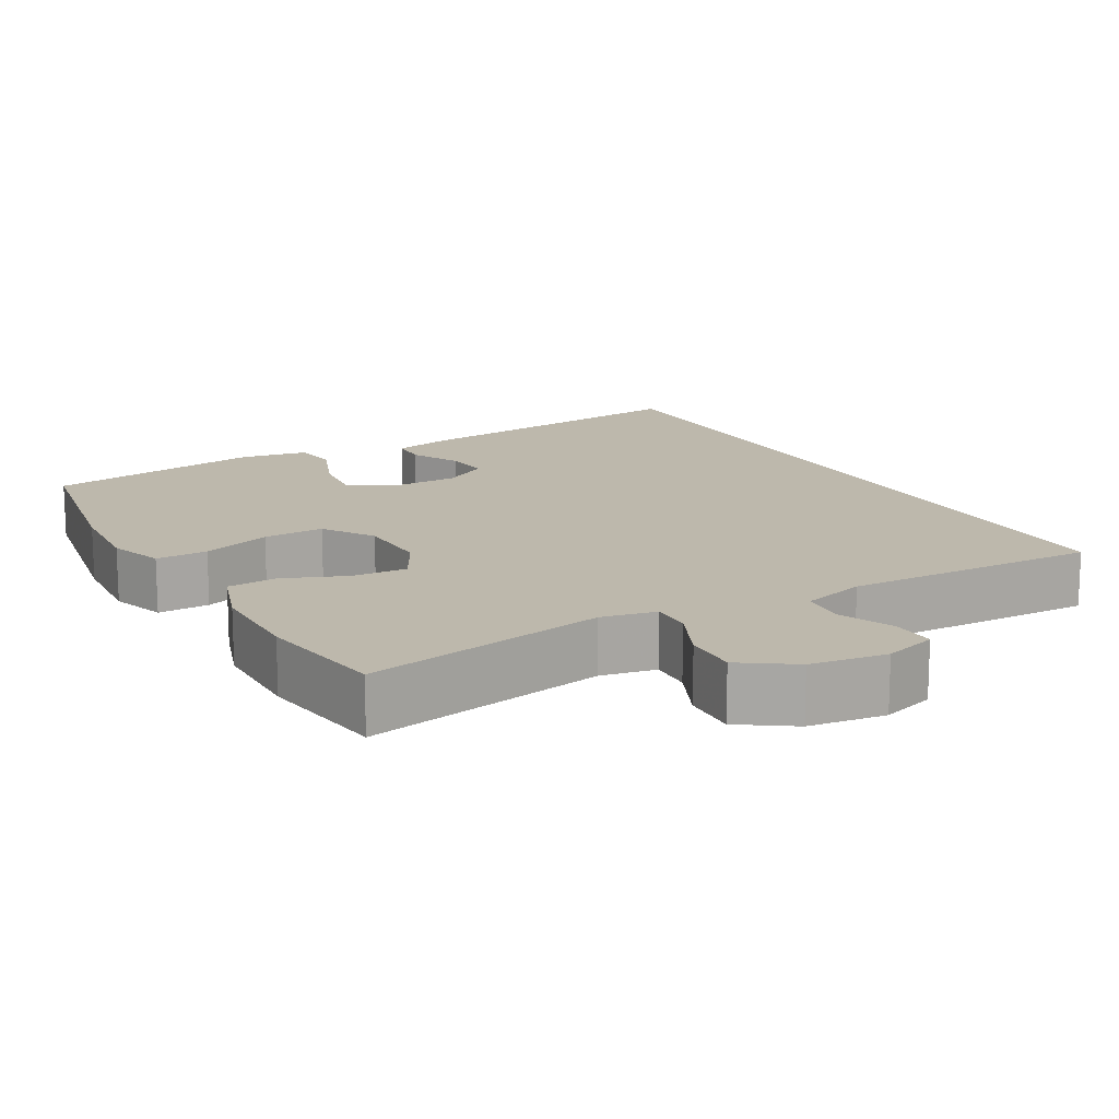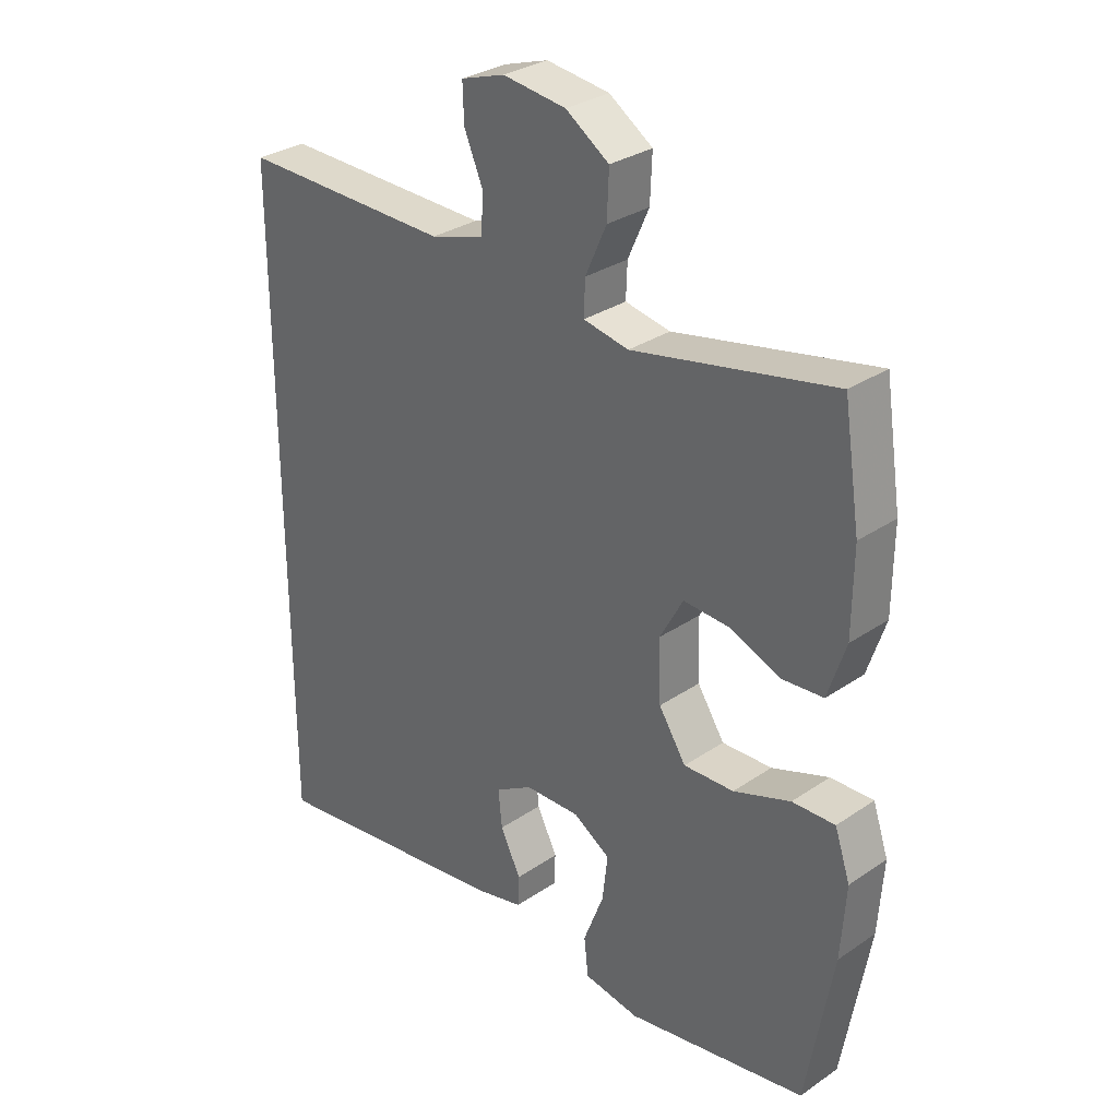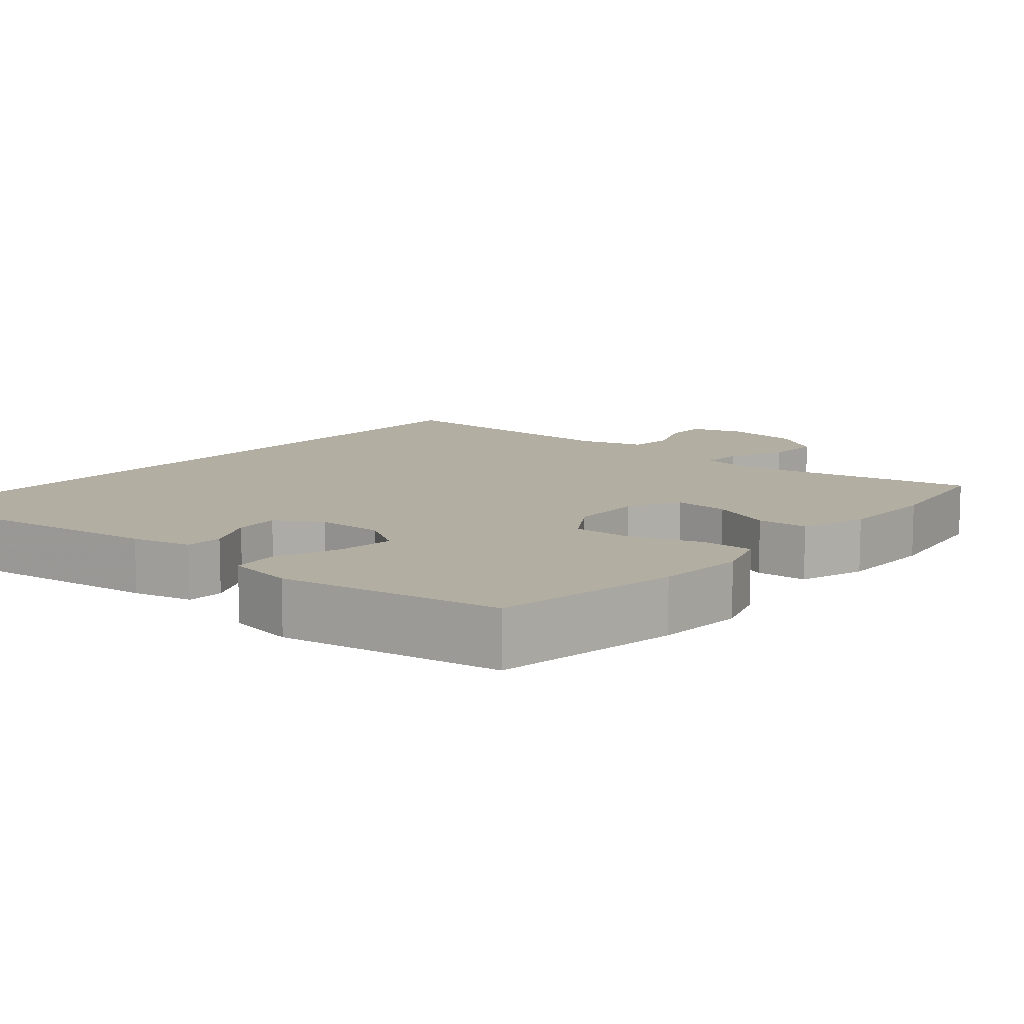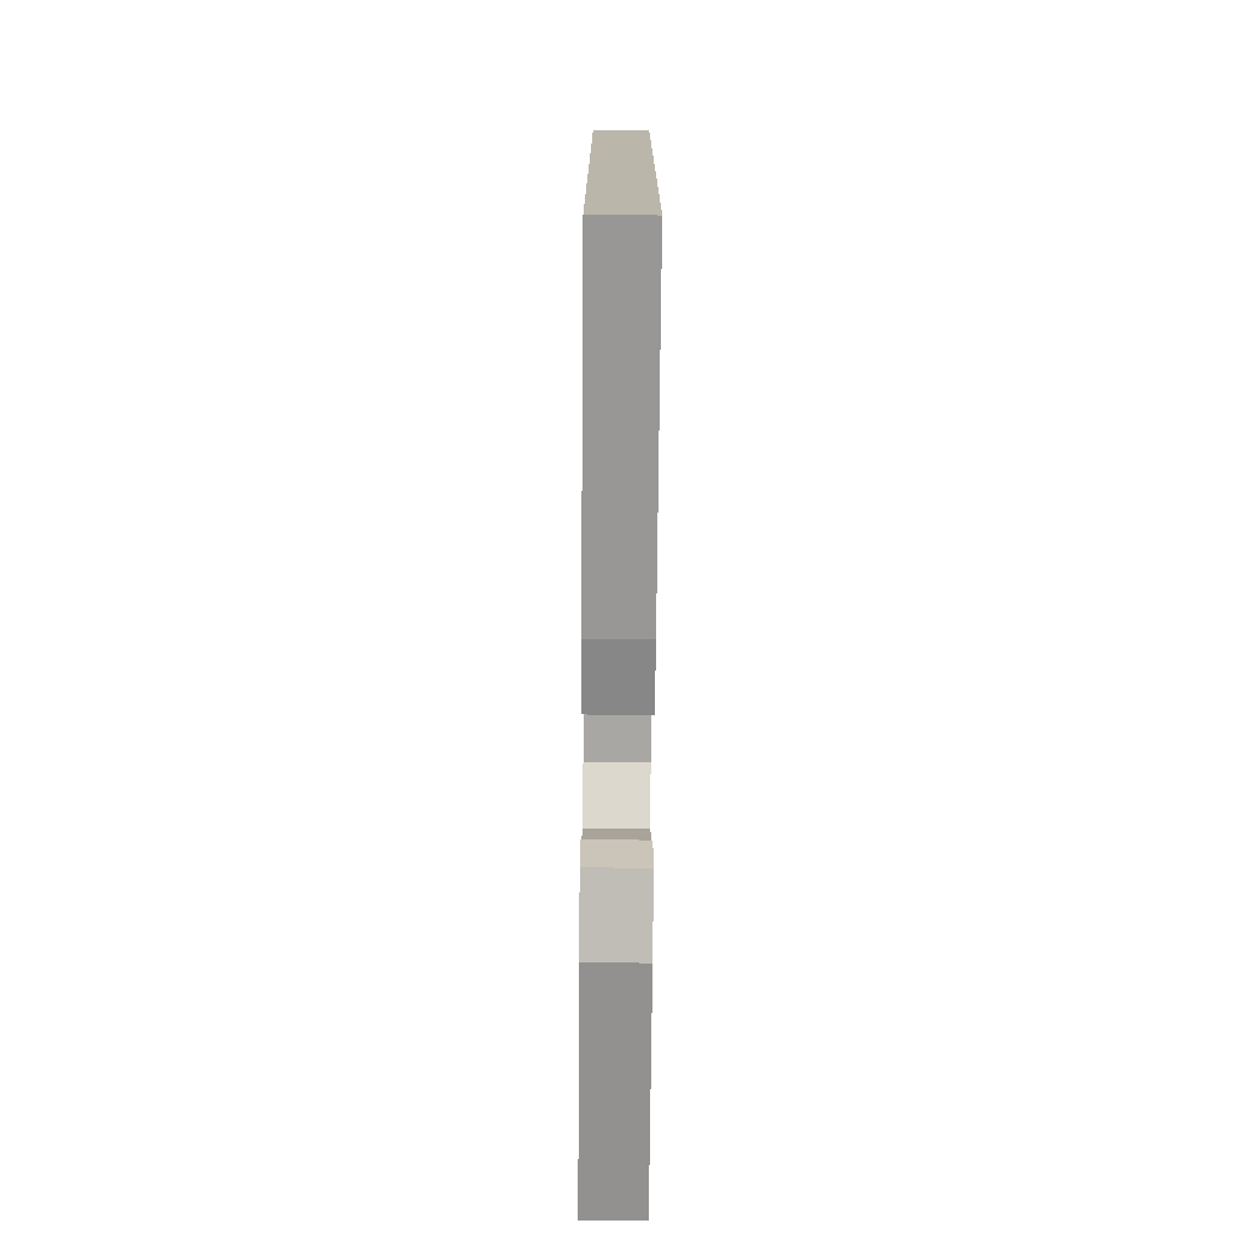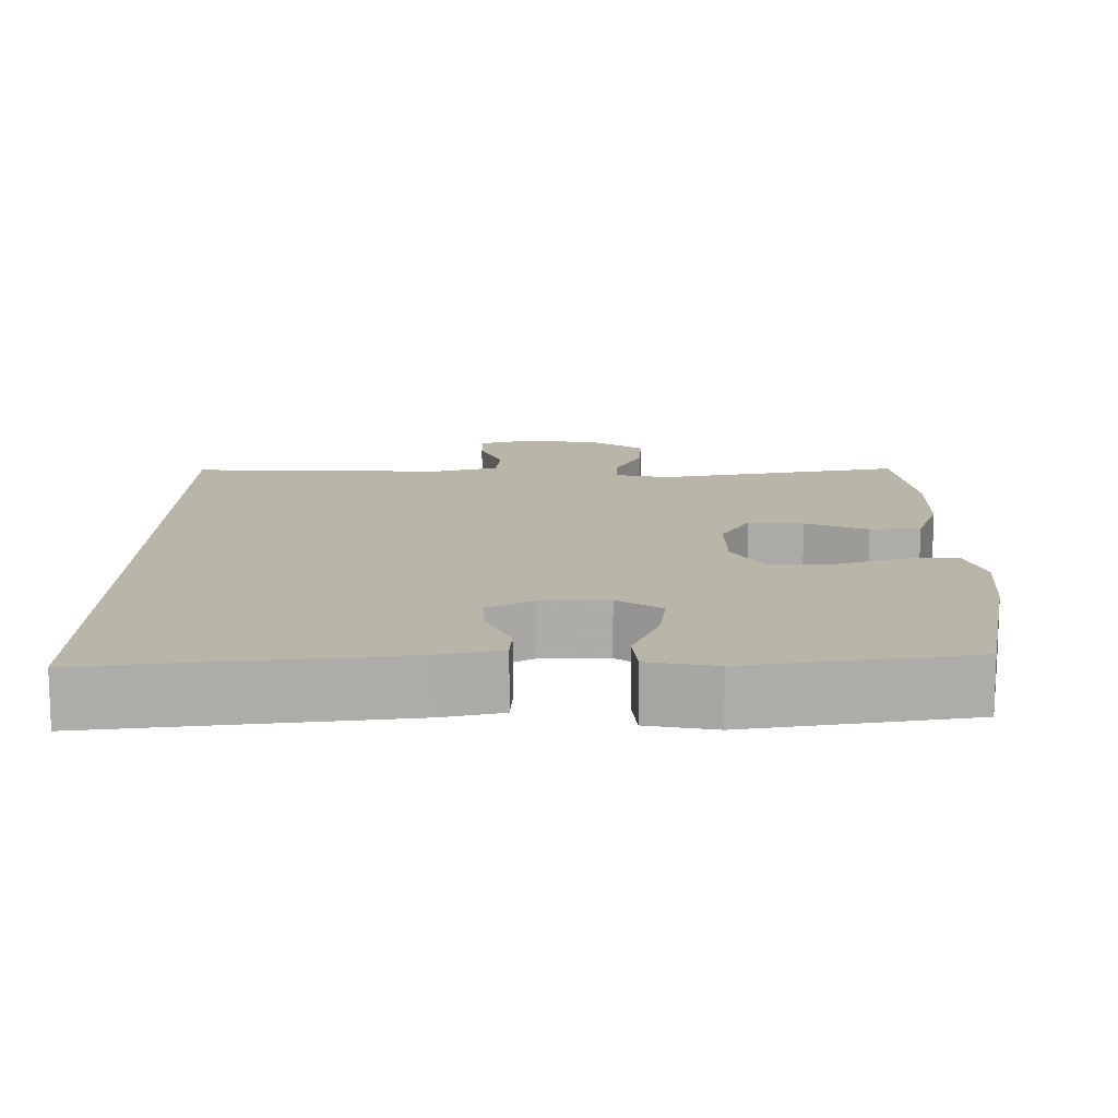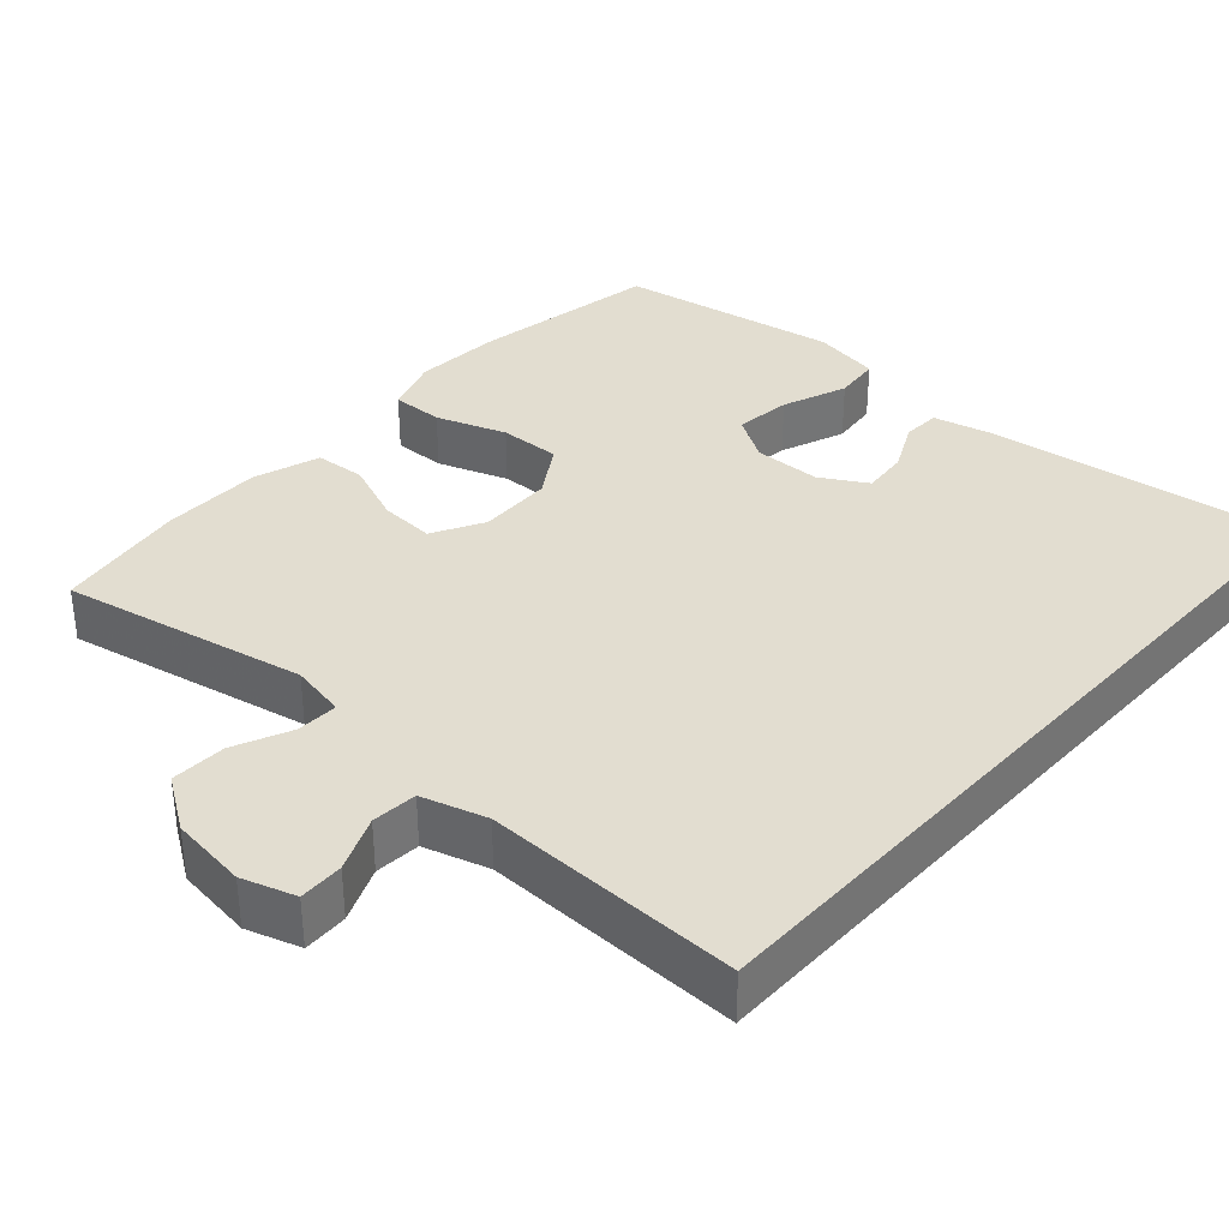
<metadata>
{"format":"obj","ext":"obj","renderer":"f3d","projection":"perspective","resolution":1024,"background":"white","views":[{"elev":14.9,"azim":-29.2,"up":"+Y"},{"elev":30.8,"azim":-134.2,"up":"+Z"},{"elev":10.8,"azim":-139.5,"up":"+Y"},{"elev":-76.0,"azim":89.5,"up":"+Z"},{"elev":13.5,"azim":-179.2,"up":"+Y"},{"elev":35.4,"azim":42.0,"up":"+Y"}]}
</metadata>
<code>
v -0.5 0.07 -0.5
v -0.543 0.07 -0.253
v -0.551 0.07 -0.135
v -0.526 0.07 -0.061
v -0.457 0.07 -0.063
v -0.365 0.07 -0.096
v -0.284 0.07 -0.099
v -0.24 0.07 -0.031
v -0.237 0.07 0.068
v -0.274 0.07 0.136
v -0.347 0.07 0.132
v -0.43 0.07 0.099
v -0.497 0.07 0.104
v -0.526 0.07 0.192
v -0.527 0.07 0.325
v -0.5 0.07 0.5
v -0.176 0.07 0.433
v -0.103 0.07 0.447
v -0.105 0.07 0.502
v -0.139 0.07 0.578
v -0.142 0.07 0.651
v -0.072 0.07 0.698
v 0.03 0.07 0.711
v 0.101 0.07 0.688
v 0.099 0.07 0.629
v 0.068 0.07 0.556
v 0.073 0.07 0.496
v 0.159 0.07 0.47
v 0.5 0.07 0.476
v 0.5 0.07 -0.565
v 0.099 0.07 -0.511
v 0.02 0.07 -0.492
v 0.018 0.07 -0.442
v 0.051 0.07 -0.375
v 0.057 0.07 -0.314
v -0.004 0.07 -0.278
v -0.093 0.07 -0.276
v -0.153 0.07 -0.313
v -0.144 0.07 -0.388
v -0.111 0.07 -0.474
v -0.118 0.07 -0.536
v -0.208 0.07 -0.551
v -0.5 0 -0.5
v -0.543 0 -0.253
v -0.551 0 -0.135
v -0.526 0 -0.061
v -0.457 0 -0.063
v -0.365 0 -0.096
v -0.284 0 -0.099
v -0.24 0 -0.031
v -0.237 0 0.068
v -0.274 0 0.136
v -0.347 0 0.132
v -0.43 0 0.099
v -0.497 0 0.104
v -0.526 0 0.192
v -0.527 0 0.325
v -0.5 0 0.5
v -0.176 0 0.433
v -0.103 0 0.447
v -0.105 0 0.502
v -0.139 0 0.578
v -0.142 0 0.651
v -0.072 0 0.698
v 0.03 0 0.711
v 0.101 0 0.688
v 0.099 0 0.629
v 0.068 0 0.556
v 0.073 0 0.496
v 0.159 0 0.47
v 0.5 0 0.476
v 0.5 0 -0.565
v 0.099 0 -0.511
v 0.02 0 -0.492
v 0.018 0 -0.442
v 0.051 0 -0.375
v 0.057 0 -0.314
v -0.004 0 -0.278
v -0.093 0 -0.276
v -0.153 0 -0.313
v -0.144 0 -0.388
v -0.111 0 -0.474
v -0.118 0 -0.536
v -0.208 0 -0.551
f 39 40 41 42
f 38 39 42 1
f 37 38 1 2
f 36 37 2 3
f 31 32 33 34
f 31 34 35
f 28 29 30 31
f 27 28 31 35
f 26 27 35 36
f 24 25 26
f 23 24 26
f 19 20 21 22
f 18 19 22 23
f 14 15 16 17
f 14 17 18
f 11 12 13 14
f 10 11 14 18
f 9 10 18
f 8 9 18 23
f 3 4 5 6
f 3 6 7
f 36 3 7
f 8 23 26 36
f 7 8 36
f 84 83 82 81
f 43 84 81 80
f 44 43 80 79
f 45 44 79 78
f 76 75 74 73
f 77 76 73
f 73 72 71 70
f 77 73 70 69
f 78 77 69 68
f 68 67 66
f 68 66 65
f 64 63 62 61
f 65 64 61 60
f 59 58 57 56
f 60 59 56
f 56 55 54 53
f 60 56 53 52
f 60 52 51
f 65 60 51 50
f 48 47 46 45
f 49 48 45
f 49 45 78
f 78 68 65 50
f 78 50 49
f 1 43 44 2
f 2 44 45 3
f 3 45 46 4
f 4 46 47 5
f 5 47 48 6
f 6 48 49 7
f 7 49 50 8
f 8 50 51 9
f 9 51 52 10
f 10 52 53 11
f 11 53 54 12
f 12 54 55 13
f 13 55 56 14
f 14 56 57 15
f 15 57 58 16
f 16 58 59 17
f 17 59 60 18
f 18 60 61 19
f 19 61 62 20
f 20 62 63 21
f 21 63 64 22
f 22 64 65 23
f 23 65 66 24
f 24 66 67 25
f 25 67 68 26
f 26 68 69 27
f 27 69 70 28
f 28 70 71 29
f 29 71 72 30
f 30 72 73 31
f 31 73 74 32
f 32 74 75 33
f 33 75 76 34
f 34 76 77 35
f 35 77 78 36
f 36 78 79 37
f 37 79 80 38
f 38 80 81 39
f 39 81 82 40
f 40 82 83 41
f 41 83 84 42
f 42 84 43 1

</code>
